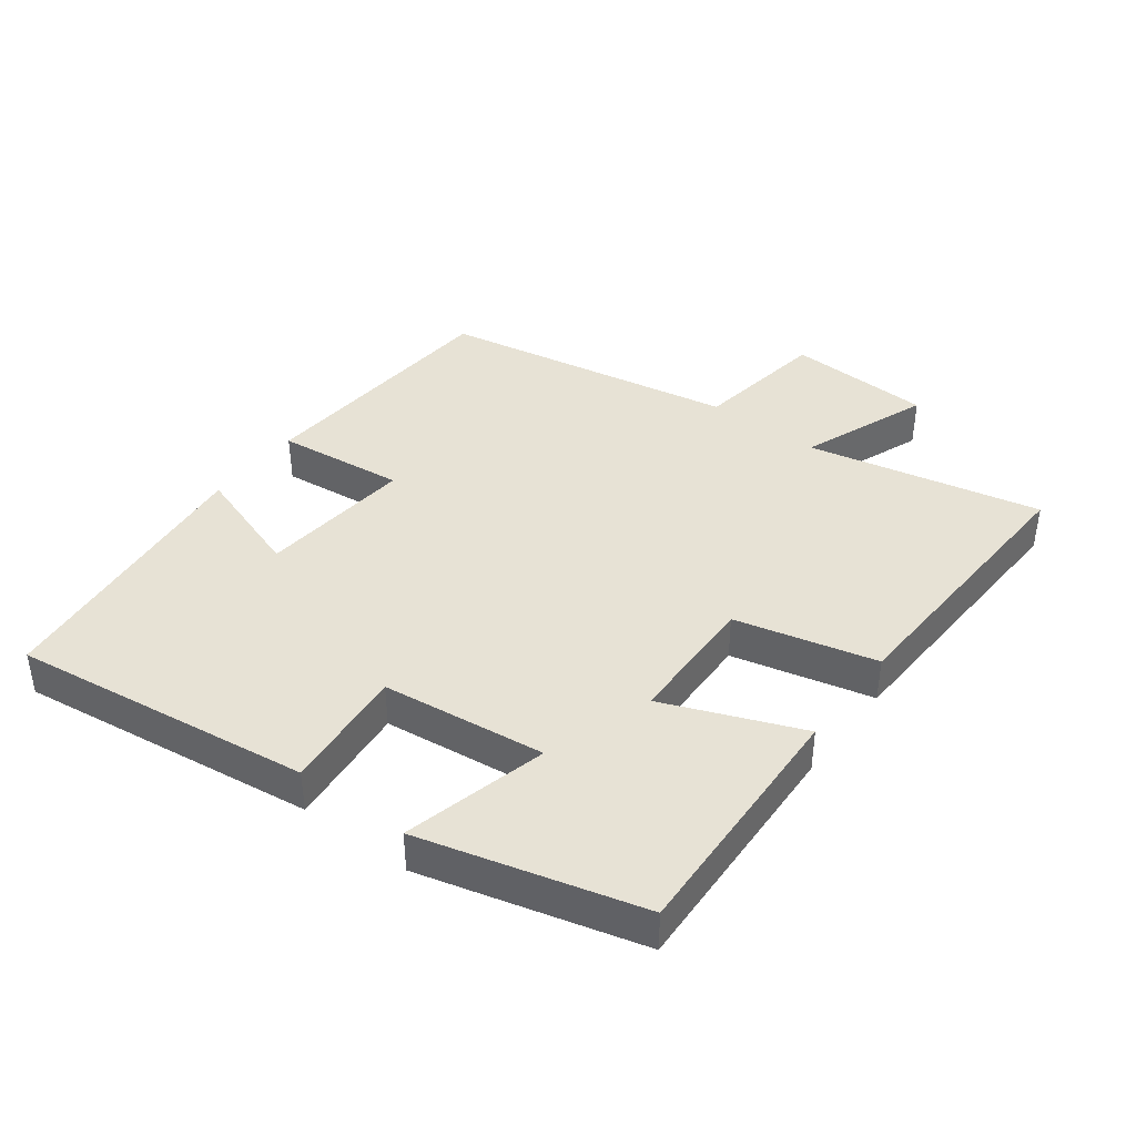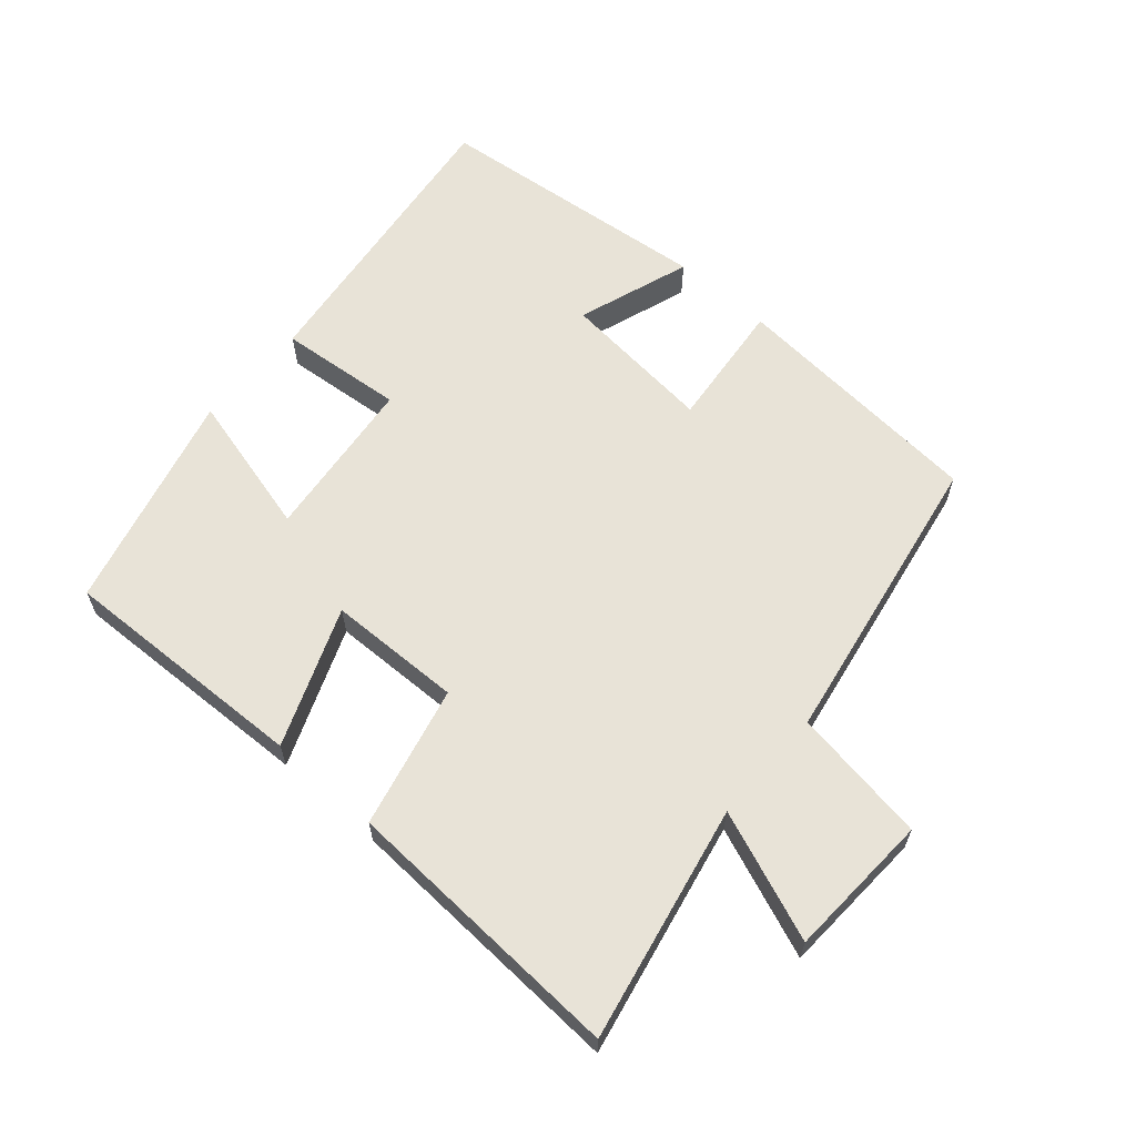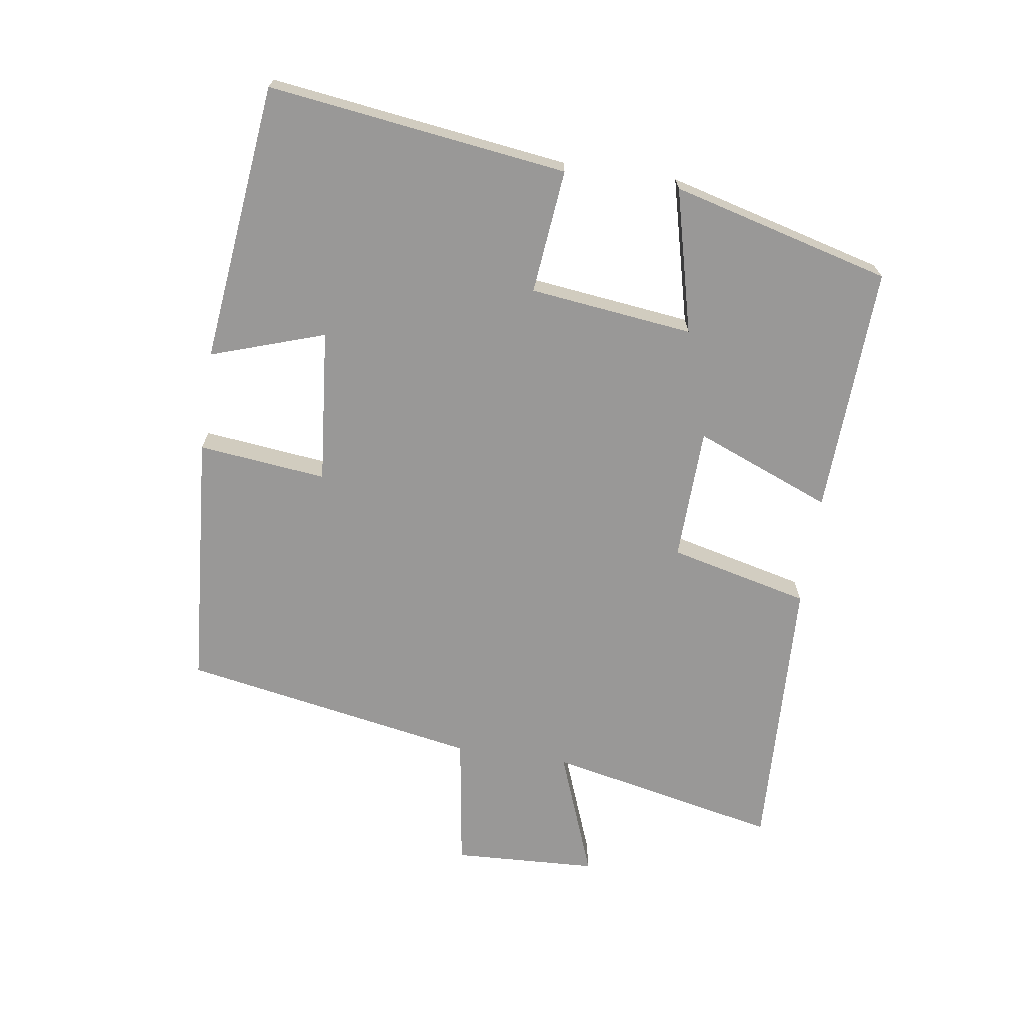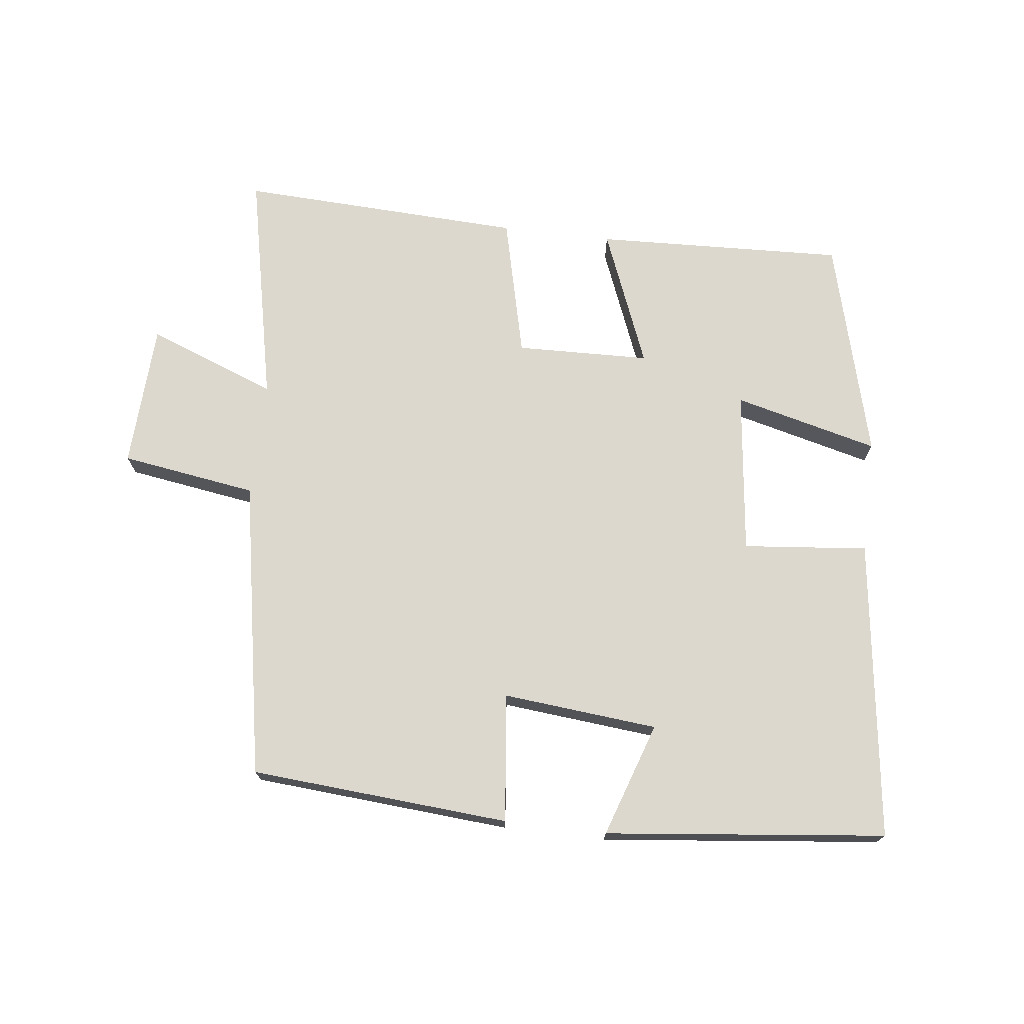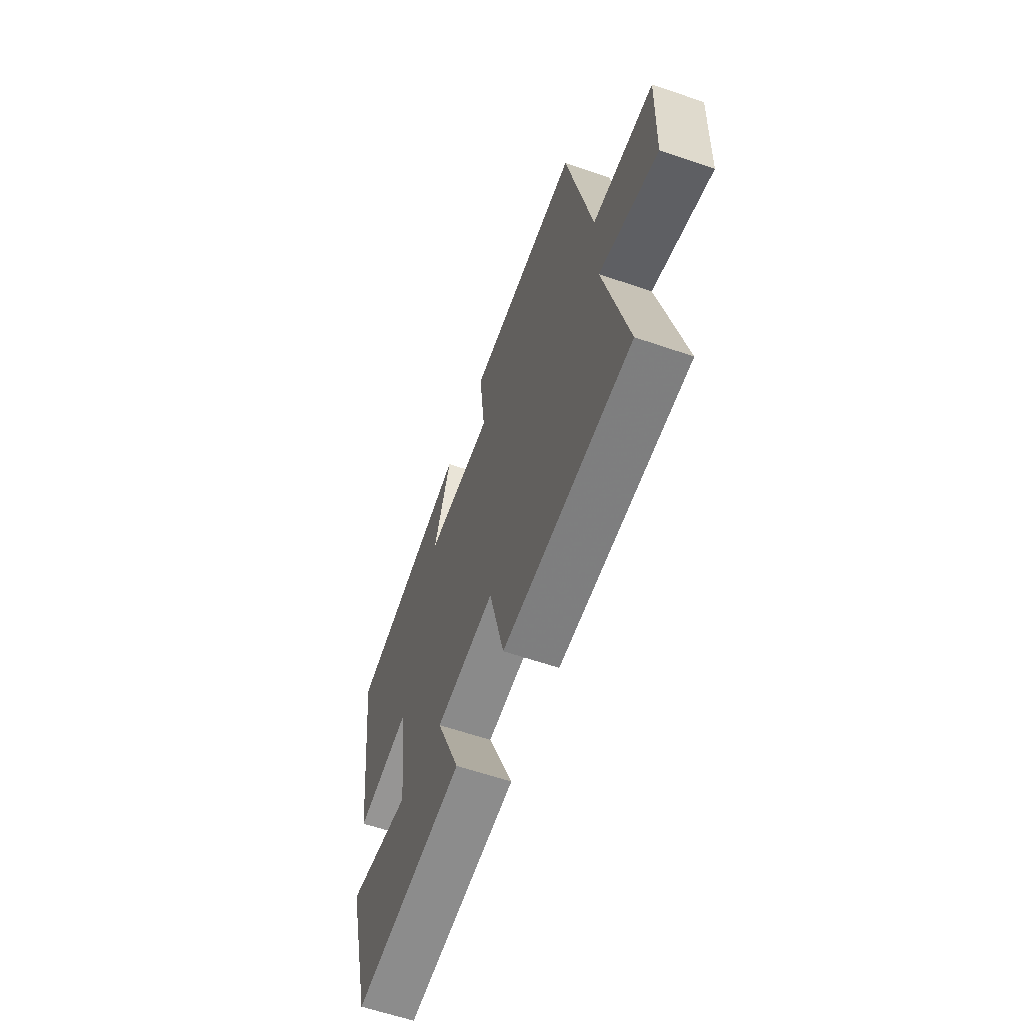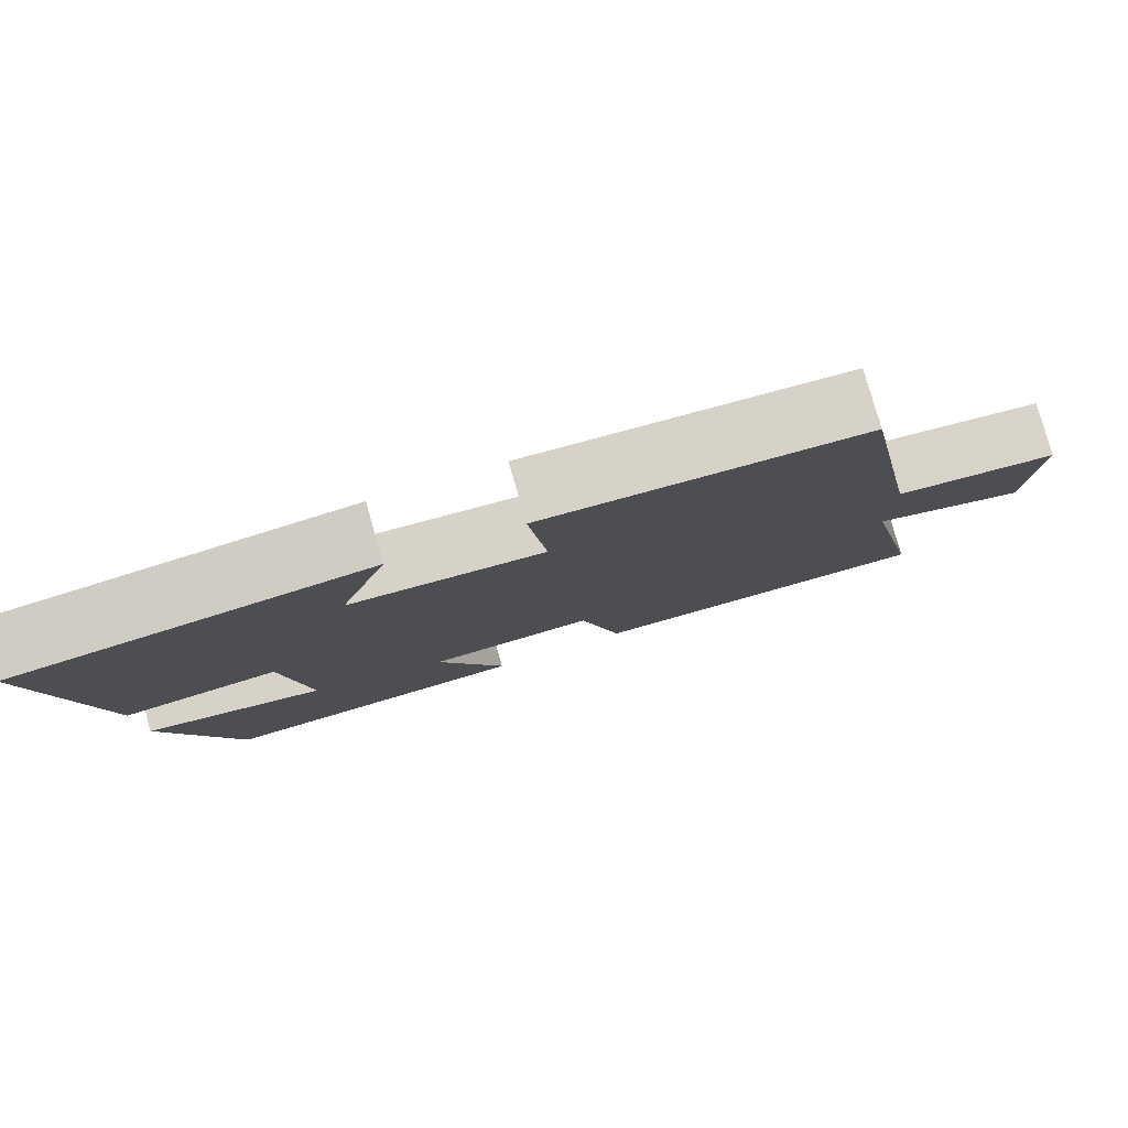
<metadata>
{"format":"obj","ext":"obj","renderer":"f3d","projection":"perspective","resolution":1024,"background":"white","views":[{"elev":40.3,"azim":127.1,"up":"+Y"},{"elev":62.3,"azim":-138.5,"up":"+Y"},{"elev":-68.7,"azim":81.6,"up":"+Y"},{"elev":72.4,"azim":6.9,"up":"+Y"},{"elev":-61.9,"azim":-109.2,"up":"+Z"},{"elev":79.9,"azim":164.0,"up":"+Z"}]}
</metadata>
<code>
v 0.411 0.07 -0.516
v 0.03 0.07 -0.5
v 0.114 0.07 -0.291
v -0.09 0.07 -0.285
v -0.142 0.07 -0.5
v -0.576 0.07 -0.518
v -0.5 0.07 -0.161
v -0.697 0.07 -0.236
v -0.707 0.07 -0.014
v -0.5 0.07 0.017
v -0.417 0.07 0.471
v -0.022 0.07 0.5
v -0.044 0.07 0.304
v 0.192 0.07 0.326
v 0.134 0.07 0.5
v 0.561 0.07 0.452
v 0.5 0.07 -0.005
v 0.31 0.07 0.014
v 0.28 0.07 -0.236
v 0.5 0.07 -0.181
v 0.411 0 -0.516
v 0.03 0 -0.5
v 0.114 0 -0.291
v -0.09 0 -0.285
v -0.142 0 -0.5
v -0.576 0 -0.518
v -0.5 0 -0.161
v -0.697 0 -0.236
v -0.707 0 -0.014
v -0.5 0 0.017
v -0.417 0 0.471
v -0.022 0 0.5
v -0.044 0 0.304
v 0.192 0 0.326
v 0.134 0 0.5
v 0.561 0 0.452
v 0.5 0 -0.005
v 0.31 0 0.014
v 0.28 0 -0.236
v 0.5 0 -0.181
f 1 2 3
f 20 1 3
f 19 20 3
f 18 19 3 4
f 16 17 18
f 15 16 18
f 14 15 18
f 13 14 18 4
f 10 11 12 13
f 10 13 4 5
f 7 8 9 10
f 7 10 5
f 5 6 7
f 23 22 21
f 23 21 40
f 23 40 39
f 24 23 39 38
f 38 37 36
f 38 36 35
f 38 35 34
f 24 38 34 33
f 33 32 31 30
f 25 24 33 30
f 30 29 28 27
f 25 30 27
f 27 26 25
f 1 21 22 2
f 2 22 23 3
f 3 23 24 4
f 4 24 25 5
f 5 25 26 6
f 6 26 27 7
f 7 27 28 8
f 8 28 29 9
f 9 29 30 10
f 10 30 31 11
f 11 31 32 12
f 12 32 33 13
f 13 33 34 14
f 14 34 35 15
f 15 35 36 16
f 16 36 37 17
f 17 37 38 18
f 18 38 39 19
f 19 39 40 20
f 20 40 21 1

</code>
